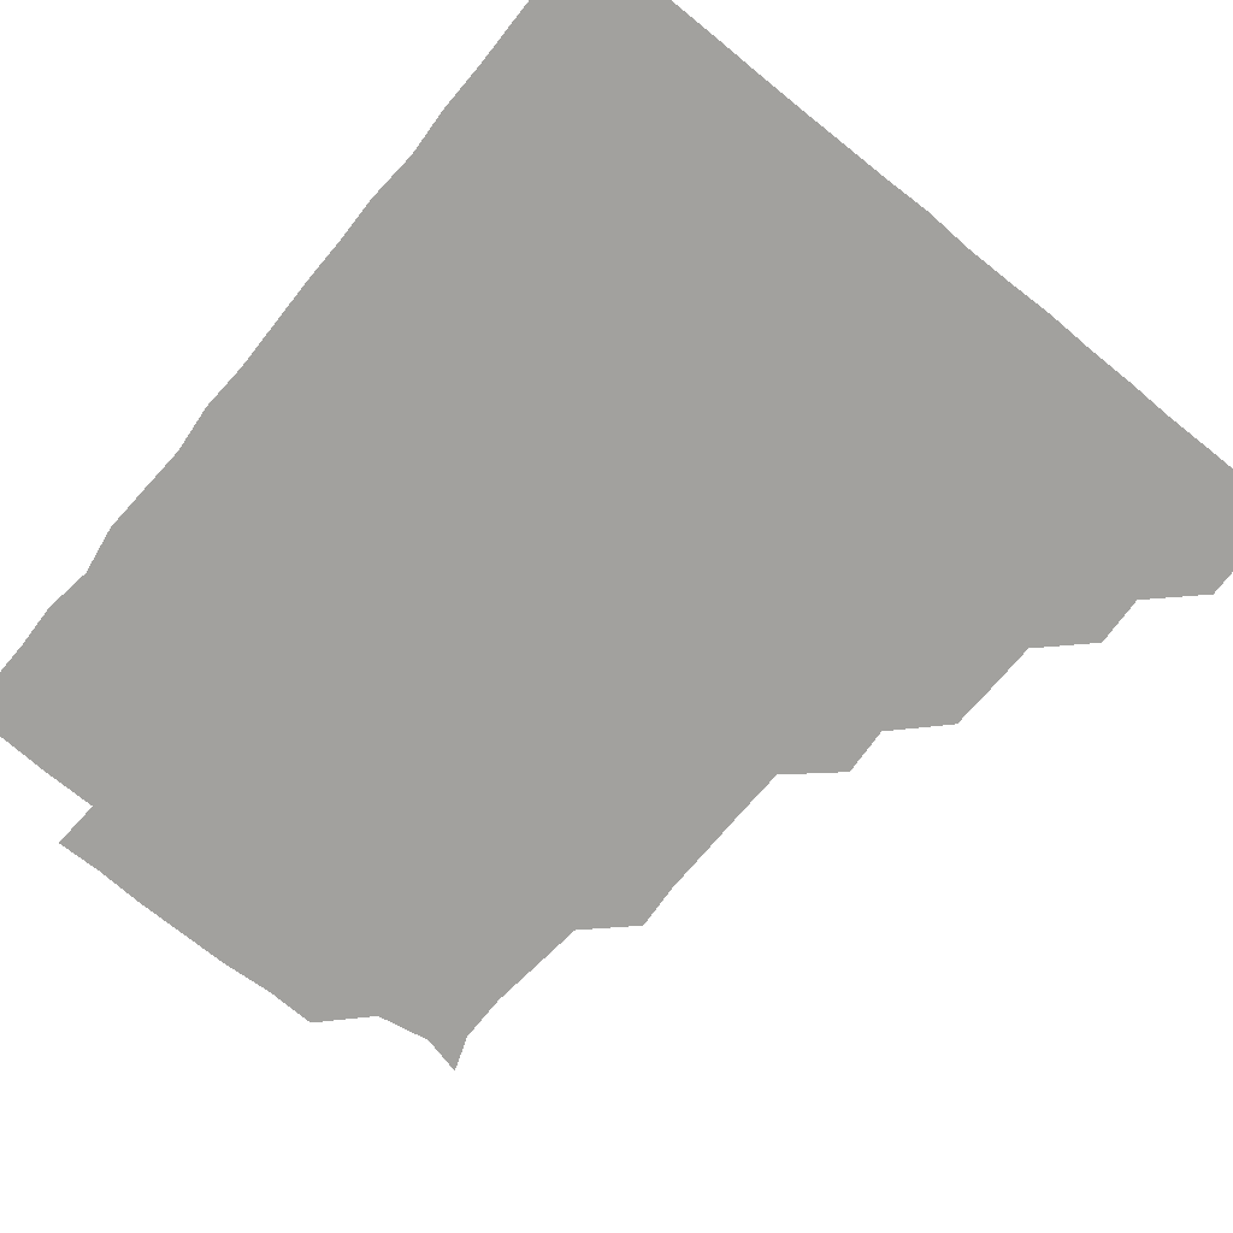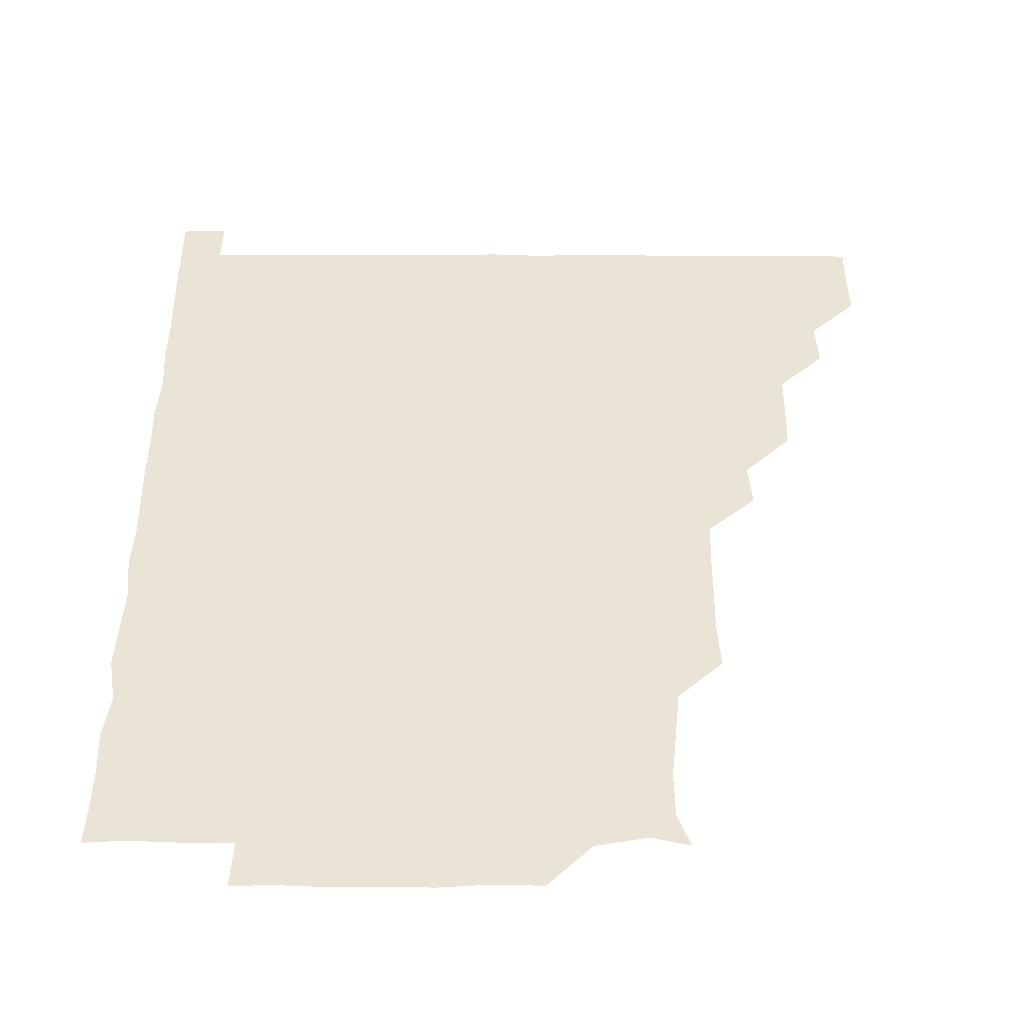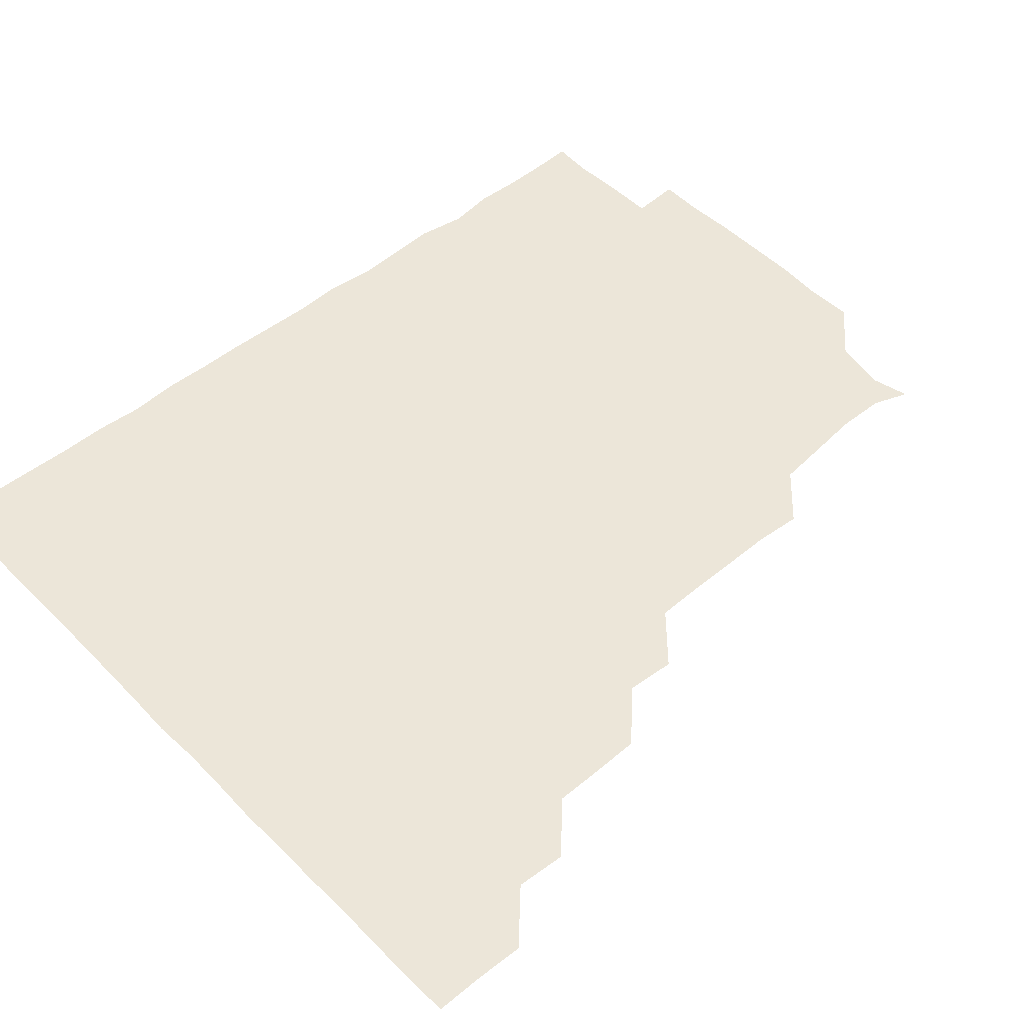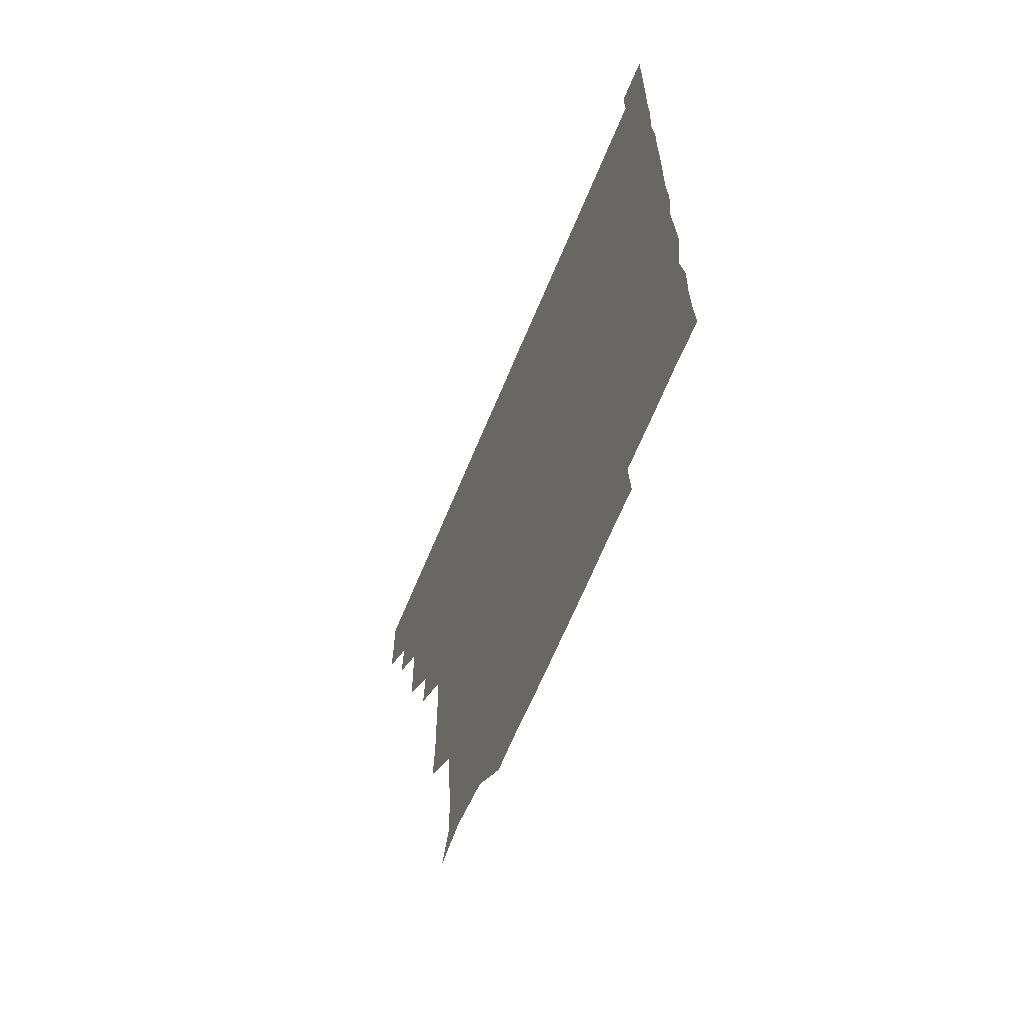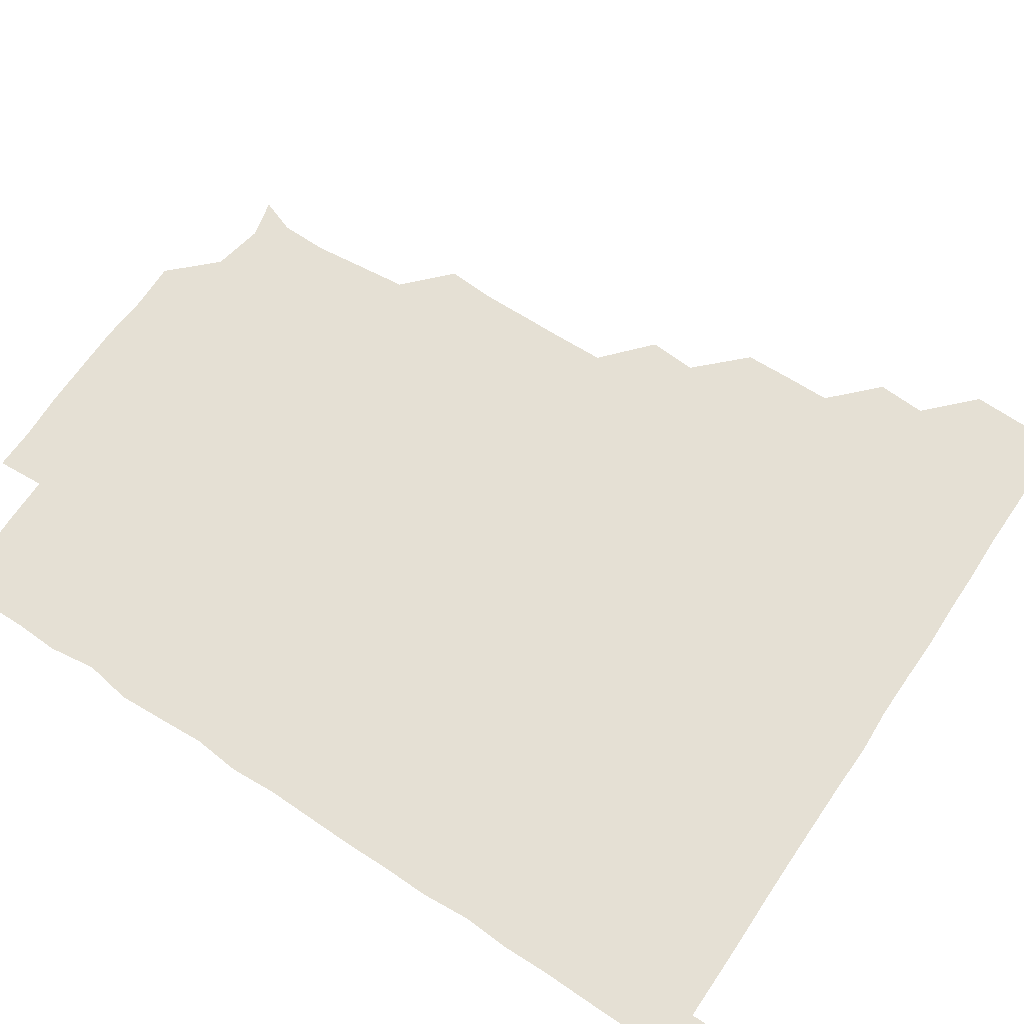
<metadata>
{"format":"obj","ext":"obj","renderer":"f3d","projection":"perspective","resolution":1024,"background":"white","views":[{"elev":-72.0,"azim":140.8,"up":"+Z"},{"elev":-46.3,"azim":179.8,"up":"+Y"},{"elev":49.2,"azim":-132.1,"up":"+Z"},{"elev":-66.1,"azim":67.5,"up":"+Y"},{"elev":65.7,"azim":123.7,"up":"+Z"}]}
</metadata>
<code>
v 435.8 405.7 0
v 436.2 420.9 0
v 436.1 435.9 0
v 450.6 374.9 0
v 451.5 390.7 0
v 451 405.9 0
v 451.3 420.9 0
v 451 436.3 0
v 466.4 329.9 0
v 466 344.9 0
v 465.8 360.2 0
v 466.6 376.5 0
v 466.2 391.1 0
v 466.1 406.1 0
v 466.1 420.9 0
v 465.9 436.2 0
v 480.8 298.9 0
v 481.8 314.3 0
v 481.5 331.8 0
v 481.3 346.4 0
v 481.4 361.5 0
v 481.2 376.2 0
v 481.1 391.1 0
v 481.1 406 0
v 481 420.9 0
v 481.1 436 0
v 496.4 223.1 0
v 497.4 238.2 0
v 497.2 253.7 0
v 497.1 268.5 0
v 496.7 284.8 0
v 496.2 301.1 0
v 496.2 316 0
v 495.6 330.5 0
v 495.9 345.7 0
v 496.1 361.2 0
v 496.1 376.1 0
v 496.1 391.1 0
v 496.1 406 0
v 496.1 420.6 0
v 496.1 436.4 0
v 510.1 150 0
v 514.3 161.4 0
v 514.5 177 0
v 512.9 193 0
v 511.2 209.2 0
v 512.1 226.2 0
v 511.6 241.4 0
v 511.5 256.3 0
v 511.3 271.3 0
v 511.2 286.6 0
v 511.4 301.6 0
v 511.6 317 0
v 511.5 331.6 0
v 511 346.1 0
v 511.3 361.4 0
v 511.1 376.1 0
v 511 391 0
v 511 406 0
v 511 420.7 0
v 511.1 436.3 0
v 522.7 153.1 0
v 526.8 165.1 0
v 527.1 181.1 0
v 526.4 196.3 0
v 525.8 210.7 0
v 526.9 227.3 0
v 526.1 241.2 0
v 526.1 256 0
v 526.2 271.5 0
v 525.9 285.9 0
v 526.2 301.7 0
v 526.1 315.8 0
v 526.2 331.4 0
v 526.1 346.2 0
v 526 361.1 0
v 526.4 376.2 0
v 525.9 391 0
v 526.1 405.9 0
v 526 421 0
v 525.9 436.7 0
v 539.4 149.8 0
v 541.7 167.8 0
v 541.8 182.1 0
v 540.9 196.3 0
v 541.2 211.8 0
v 541.5 227.2 0
v 541.1 241.5 0
v 541.5 256.8 0
v 541 271 0
v 541.1 286.2 0
v 540.8 300.4 0
v 541.1 316.4 0
v 541.2 331.2 0
v 541 346.1 0
v 541 360.9 0
v 541.2 376.1 0
v 541.1 391 0
v 541.2 405.8 0
v 541.1 420.8 0
v 540.8 436.2 0
v 553.7 135.2 0
v 556.1 152.2 0
v 556.4 166.7 0
v 555.9 182.4 0
v 556.3 196.6 0
v 556.4 211.4 0
v 556.3 226.2 0
v 556 241.2 0
v 556 256.3 0
v 556.1 271.4 0
v 555.9 286.2 0
v 556.5 301.7 0
v 555.9 315.7 0
v 556.2 331.6 0
v 556 346 0
v 556.2 361.2 0
v 556.1 376 0
v 555.9 391 0
v 556.1 405.9 0
v 556.1 420.6 0
v 556 436.1 0
v 569.2 135.6 0
v 571.6 151.8 0
v 571.3 167.2 0
v 571.1 181.1 0
v 571 196.2 0
v 570.3 212.2 0
v 572.2 226.9 0
v 571 241 0
v 571 256.5 0
v 571.1 271 0
v 571 285.9 0
v 571 301.6 0
v 571.2 316.5 0
v 571 331.1 0
v 571 346.1 0
v 571.2 361.4 0
v 571 376 0
v 571.1 391 0
v 571 406 0
v 571 420.7 0
v 570.8 436.7 0
v 585.2 134.5 0
v 586.2 152 0
v 585.9 166.6 0
v 586.2 181.4 0
v 586.3 196.9 0
v 585.5 210.4 0
v 585.1 228.5 0
v 586.1 241.8 0
v 586.4 256.2 0
v 586.2 271.4 0
v 586.1 286.1 0
v 586 301.4 0
v 586 316.5 0
v 586.1 331.2 0
v 586 345.9 0
v 586 361.2 0
v 586 376 0
v 586 391 0
v 586.1 405.7 0
v 586 421 0
v 585.6 436.3 0
v 600.9 134.5 0
v 600.9 151.8 0
v 600.7 166.6 0
v 601.1 181.8 0
v 601.1 196.8 0
v 601.9 210.8 0
v 601.1 224.9 0
v 600.9 239.7 0
v 600.6 256.4 0
v 601 271.5 0
v 601 286.3 0
v 600.9 301.5 0
v 601.1 315.8 0
v 601 331.5 0
v 601.1 346.1 0
v 601 361.2 0
v 601.1 376.1 0
v 601 391 0
v 601 406 0
v 601 421.1 0
v 600.6 436.1 0
v 616.3 134.5 0
v 615.4 152 0
v 616.2 166.2 0
v 615.7 181.6 0
v 615.8 196.3 0
v 616.4 211.8 0
v 615.9 226.6 0
v 616.1 242.2 0
v 616.1 256.2 0
v 615.8 271.6 0
v 616 286.4 0
v 615.8 301.2 0
v 616.2 316.4 0
v 616 331.1 0
v 616.1 346.3 0
v 616 361.3 0
v 616 376.1 0
v 616.2 391.1 0
v 616.3 405.8 0
v 616.1 420.9 0
v 615.6 436 0
v 632 135.2 0
v 630.7 151 0
v 630.7 167 0
v 631.1 181.2 0
v 630.7 196.5 0
v 630.9 212 0
v 630.8 227 0
v 630.7 241.6 0
v 631.2 256.8 0
v 631 271.1 0
v 630.8 286.4 0
v 630.9 300.9 0
v 630.6 317.3 0
v 630.9 331.3 0
v 631 346.6 0
v 631 361.1 0
v 631.1 376 0
v 631 391 0
v 631.1 406 0
v 631.2 420.8 0
v 630.8 435.9 0
v 646.4 135 0
v 645.5 150.7 0
v 645.9 165.9 0
v 645.5 181.9 0
v 645.7 196.8 0
v 645.5 212.2 0
v 645.9 226.7 0
v 646.2 240.3 0
v 645.2 257.2 0
v 645.8 271.5 0
v 645.5 286.7 0
v 646.4 300.5 0
v 645.7 316.1 0
v 645.9 331 0
v 645.5 346.8 0
v 646 361 0
v 646 376.7 0
v 646 391 0
v 646 406 0
v 646.1 420.9 0
v 645.9 436 0
v 662.9 150.8 0
v 660.6 167.3 0
v 660.6 181.8 0
v 660.5 196.8 0
v 660.3 211.9 0
v 660.3 227.3 0
v 660.7 241.8 0
v 660.8 256.2 0
v 660.5 271.7 0
v 660.9 285.9 0
v 660.6 302 0
v 660.5 316.7 0
v 661.2 330.8 0
v 661 345.9 0
v 660.9 361 0
v 660.6 376.6 0
v 660.9 391.3 0
v 661 406 0
v 661 421 0
v 660.9 436 0
v 678 151.5 0
v 675.9 166.5 0
v 675.2 182 0
v 675.3 196.8 0
v 674.9 211.4 0
v 675.3 227.1 0
v 674.9 241.7 0
v 675.1 256.3 0
v 675.5 271.5 0
v 674.8 286.8 0
v 675 301.6 0
v 676.1 315.7 0
v 675.3 331.7 0
v 675.1 346.9 0
v 675.6 361.2 0
v 675.7 376.2 0
v 675.9 391 0
v 675.9 406.2 0
v 676 421 0
v 676.1 435.9 0
v 675.9 451.2 0
v 691.3 150.6 0
v 690.6 163.9 0
v 690.4 178.1 0
v 691 192.5 0
v 688.9 207.6 0
v 691.3 222.9 0
v 690.6 237.6 0
v 689.7 253.1 0
v 691.2 268.3 0
v 690.4 283.5 0
v 690.7 298.9 0
v 690.9 314.2 0
v 690.7 329.2 0
v 691 344 0
v 689.8 359.9 0
v 690.7 375 0
v 690.5 390.6 0
v 690.7 405.9 0
v 690.9 421 0
v 691 436 0
v 691 450.8 0
f 5 6 1
f 1 6 2
f 6 7 2
f 2 7 3
f 7 8 3
f 11 12 4
f 4 12 5
f 12 13 5
f 5 13 6
f 13 14 6
f 6 14 7
f 14 15 7
f 7 15 8
f 15 16 8
f 18 19 9
f 9 19 10
f 19 20 10
f 10 20 11
f 20 21 11
f 11 21 12
f 21 22 12
f 12 22 13
f 22 23 13
f 13 23 14
f 23 24 14
f 14 24 15
f 24 25 15
f 15 25 16
f 25 26 16
f 31 32 17
f 17 32 18
f 32 33 18
f 18 33 19
f 33 34 19
f 19 34 20
f 34 35 20
f 20 35 21
f 35 36 21
f 21 36 22
f 36 37 22
f 22 37 23
f 37 38 23
f 23 38 24
f 38 39 24
f 24 39 25
f 39 40 25
f 25 40 26
f 40 41 26
f 46 47 27
f 27 47 28
f 47 48 28
f 28 48 29
f 48 49 29
f 29 49 30
f 49 50 30
f 30 50 31
f 50 51 31
f 31 51 32
f 51 52 32
f 32 52 33
f 52 53 33
f 33 53 34
f 53 54 34
f 34 54 35
f 54 55 35
f 35 55 36
f 55 56 36
f 36 56 37
f 56 57 37
f 37 57 38
f 57 58 38
f 38 58 39
f 58 59 39
f 39 59 40
f 59 60 40
f 40 60 41
f 60 61 41
f 42 62 43
f 62 63 43
f 43 63 44
f 63 64 44
f 44 64 45
f 64 65 45
f 45 65 46
f 65 66 46
f 46 66 47
f 66 67 47
f 47 67 48
f 67 68 48
f 48 68 49
f 68 69 49
f 49 69 50
f 69 70 50
f 50 70 51
f 70 71 51
f 51 71 52
f 71 72 52
f 52 72 53
f 72 73 53
f 53 73 54
f 73 74 54
f 54 74 55
f 74 75 55
f 55 75 56
f 75 76 56
f 56 76 57
f 76 77 57
f 57 77 58
f 77 78 58
f 58 78 59
f 78 79 59
f 59 79 60
f 79 80 60
f 60 80 61
f 80 81 61
f 62 82 63
f 82 83 63
f 63 83 64
f 83 84 64
f 64 84 65
f 84 85 65
f 65 85 66
f 85 86 66
f 66 86 67
f 86 87 67
f 67 87 68
f 87 88 68
f 68 88 69
f 88 89 69
f 69 89 70
f 89 90 70
f 70 90 71
f 90 91 71
f 71 91 72
f 91 92 72
f 72 92 73
f 92 93 73
f 73 93 74
f 93 94 74
f 74 94 75
f 94 95 75
f 75 95 76
f 95 96 76
f 76 96 77
f 96 97 77
f 77 97 78
f 97 98 78
f 78 98 79
f 98 99 79
f 79 99 80
f 99 100 80
f 80 100 81
f 100 101 81
f 102 103 82
f 82 103 83
f 103 104 83
f 83 104 84
f 104 105 84
f 84 105 85
f 105 106 85
f 85 106 86
f 106 107 86
f 86 107 87
f 107 108 87
f 87 108 88
f 108 109 88
f 88 109 89
f 109 110 89
f 89 110 90
f 110 111 90
f 90 111 91
f 111 112 91
f 91 112 92
f 112 113 92
f 92 113 93
f 113 114 93
f 93 114 94
f 114 115 94
f 94 115 95
f 115 116 95
f 95 116 96
f 116 117 96
f 96 117 97
f 117 118 97
f 97 118 98
f 118 119 98
f 98 119 99
f 119 120 99
f 99 120 100
f 120 121 100
f 100 121 101
f 121 122 101
f 102 123 103
f 123 124 103
f 103 124 104
f 124 125 104
f 104 125 105
f 125 126 105
f 105 126 106
f 126 127 106
f 106 127 107
f 127 128 107
f 107 128 108
f 128 129 108
f 108 129 109
f 129 130 109
f 109 130 110
f 130 131 110
f 110 131 111
f 131 132 111
f 111 132 112
f 132 133 112
f 112 133 113
f 133 134 113
f 113 134 114
f 134 135 114
f 114 135 115
f 135 136 115
f 115 136 116
f 136 137 116
f 116 137 117
f 137 138 117
f 117 138 118
f 138 139 118
f 118 139 119
f 139 140 119
f 119 140 120
f 140 141 120
f 120 141 121
f 141 142 121
f 121 142 122
f 142 143 122
f 123 144 124
f 144 145 124
f 124 145 125
f 145 146 125
f 125 146 126
f 146 147 126
f 126 147 127
f 147 148 127
f 127 148 128
f 148 149 128
f 128 149 129
f 149 150 129
f 129 150 130
f 150 151 130
f 130 151 131
f 151 152 131
f 131 152 132
f 152 153 132
f 132 153 133
f 153 154 133
f 133 154 134
f 154 155 134
f 134 155 135
f 155 156 135
f 135 156 136
f 156 157 136
f 136 157 137
f 157 158 137
f 137 158 138
f 158 159 138
f 138 159 139
f 159 160 139
f 139 160 140
f 160 161 140
f 140 161 141
f 161 162 141
f 141 162 142
f 162 163 142
f 142 163 143
f 163 164 143
f 144 165 145
f 165 166 145
f 145 166 146
f 166 167 146
f 146 167 147
f 167 168 147
f 147 168 148
f 168 169 148
f 148 169 149
f 169 170 149
f 149 170 150
f 170 171 150
f 150 171 151
f 171 172 151
f 151 172 152
f 172 173 152
f 152 173 153
f 173 174 153
f 153 174 154
f 174 175 154
f 154 175 155
f 175 176 155
f 155 176 156
f 176 177 156
f 156 177 157
f 177 178 157
f 157 178 158
f 178 179 158
f 158 179 159
f 179 180 159
f 159 180 160
f 180 181 160
f 160 181 161
f 181 182 161
f 161 182 162
f 182 183 162
f 162 183 163
f 183 184 163
f 163 184 164
f 184 185 164
f 165 186 166
f 186 187 166
f 166 187 167
f 187 188 167
f 167 188 168
f 188 189 168
f 168 189 169
f 189 190 169
f 169 190 170
f 190 191 170
f 170 191 171
f 191 192 171
f 171 192 172
f 192 193 172
f 172 193 173
f 193 194 173
f 173 194 174
f 194 195 174
f 174 195 175
f 195 196 175
f 175 196 176
f 196 197 176
f 176 197 177
f 197 198 177
f 177 198 178
f 198 199 178
f 178 199 179
f 199 200 179
f 179 200 180
f 200 201 180
f 180 201 181
f 201 202 181
f 181 202 182
f 202 203 182
f 182 203 183
f 203 204 183
f 183 204 184
f 204 205 184
f 184 205 185
f 205 206 185
f 186 207 187
f 207 208 187
f 187 208 188
f 208 209 188
f 188 209 189
f 209 210 189
f 189 210 190
f 210 211 190
f 190 211 191
f 211 212 191
f 191 212 192
f 212 213 192
f 192 213 193
f 213 214 193
f 193 214 194
f 214 215 194
f 194 215 195
f 215 216 195
f 195 216 196
f 216 217 196
f 196 217 197
f 217 218 197
f 197 218 198
f 218 219 198
f 198 219 199
f 219 220 199
f 199 220 200
f 220 221 200
f 200 221 201
f 221 222 201
f 201 222 202
f 222 223 202
f 202 223 203
f 223 224 203
f 203 224 204
f 224 225 204
f 204 225 205
f 225 226 205
f 205 226 206
f 226 227 206
f 207 228 208
f 228 229 208
f 208 229 209
f 229 230 209
f 209 230 210
f 230 231 210
f 210 231 211
f 231 232 211
f 211 232 212
f 232 233 212
f 212 233 213
f 233 234 213
f 213 234 214
f 234 235 214
f 214 235 215
f 235 236 215
f 215 236 216
f 236 237 216
f 216 237 217
f 237 238 217
f 217 238 218
f 238 239 218
f 218 239 219
f 239 240 219
f 219 240 220
f 240 241 220
f 220 241 221
f 241 242 221
f 221 242 222
f 242 243 222
f 222 243 223
f 243 244 223
f 223 244 224
f 244 245 224
f 224 245 225
f 245 246 225
f 225 246 226
f 246 247 226
f 226 247 227
f 247 248 227
f 229 249 230
f 249 250 230
f 230 250 231
f 250 251 231
f 231 251 232
f 251 252 232
f 232 252 233
f 252 253 233
f 233 253 234
f 253 254 234
f 234 254 235
f 254 255 235
f 235 255 236
f 255 256 236
f 236 256 237
f 256 257 237
f 237 257 238
f 257 258 238
f 238 258 239
f 258 259 239
f 239 259 240
f 259 260 240
f 240 260 241
f 260 261 241
f 241 261 242
f 261 262 242
f 242 262 243
f 262 263 243
f 243 263 244
f 263 264 244
f 244 264 245
f 264 265 245
f 245 265 246
f 265 266 246
f 246 266 247
f 266 267 247
f 247 267 248
f 267 268 248
f 249 269 250
f 269 270 250
f 250 270 251
f 270 271 251
f 251 271 252
f 271 272 252
f 252 272 253
f 272 273 253
f 253 273 254
f 273 274 254
f 254 274 255
f 274 275 255
f 255 275 256
f 275 276 256
f 256 276 257
f 276 277 257
f 257 277 258
f 277 278 258
f 258 278 259
f 278 279 259
f 259 279 260
f 279 280 260
f 260 280 261
f 280 281 261
f 261 281 262
f 281 282 262
f 262 282 263
f 282 283 263
f 263 283 264
f 283 284 264
f 264 284 265
f 284 285 265
f 265 285 266
f 285 286 266
f 266 286 267
f 286 287 267
f 267 287 268
f 287 288 268
f 269 290 270
f 290 291 270
f 270 291 271
f 291 292 271
f 271 292 272
f 292 293 272
f 272 293 273
f 293 294 273
f 273 294 274
f 294 295 274
f 274 295 275
f 295 296 275
f 275 296 276
f 296 297 276
f 276 297 277
f 297 298 277
f 277 298 278
f 298 299 278
f 278 299 279
f 299 300 279
f 279 300 280
f 300 301 280
f 280 301 281
f 301 302 281
f 281 302 282
f 302 303 282
f 282 303 283
f 303 304 283
f 283 304 284
f 304 305 284
f 284 305 285
f 305 306 285
f 285 306 286
f 306 307 286
f 286 307 287
f 307 308 287
f 287 308 288
f 308 309 288
f 288 309 289
f 309 310 289

</code>
